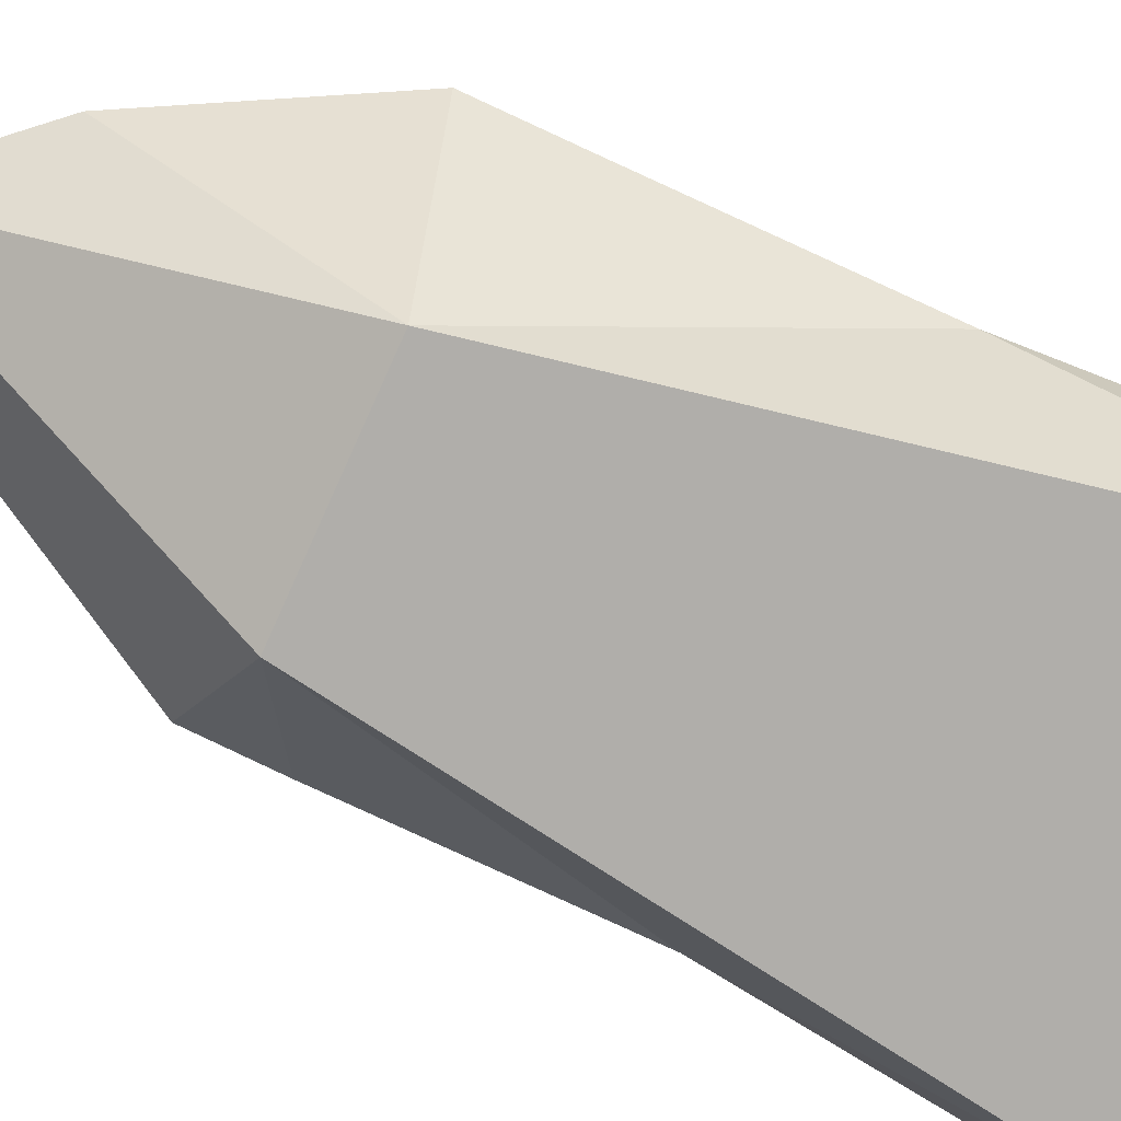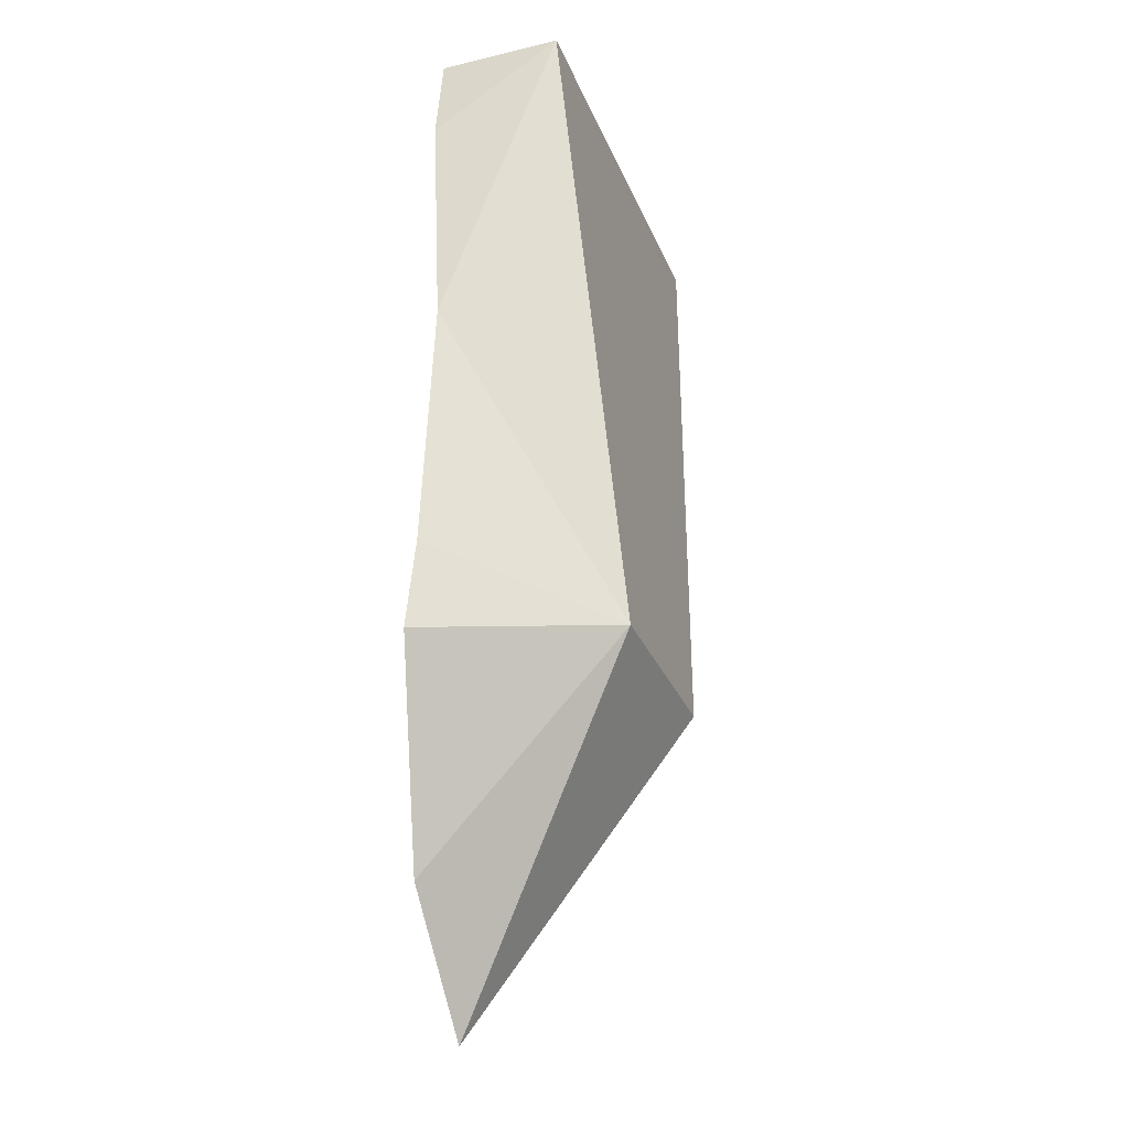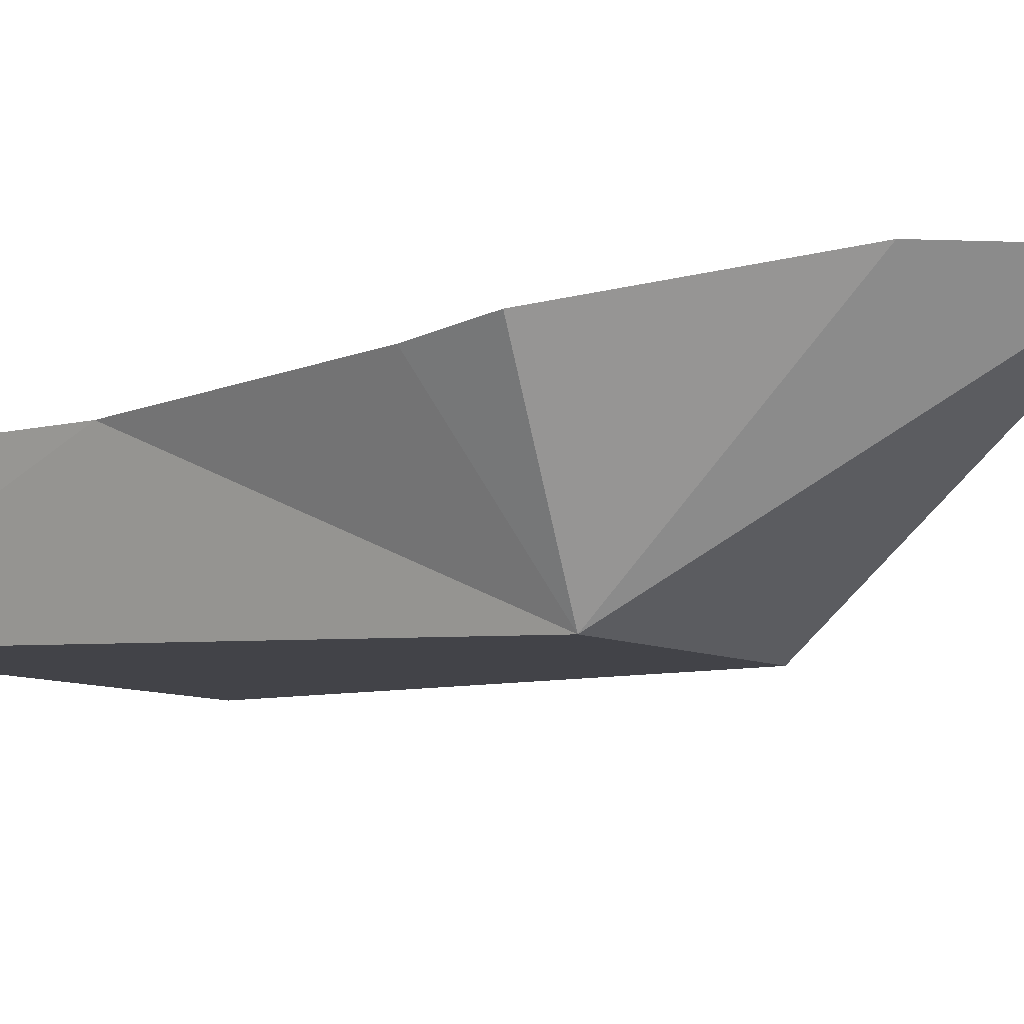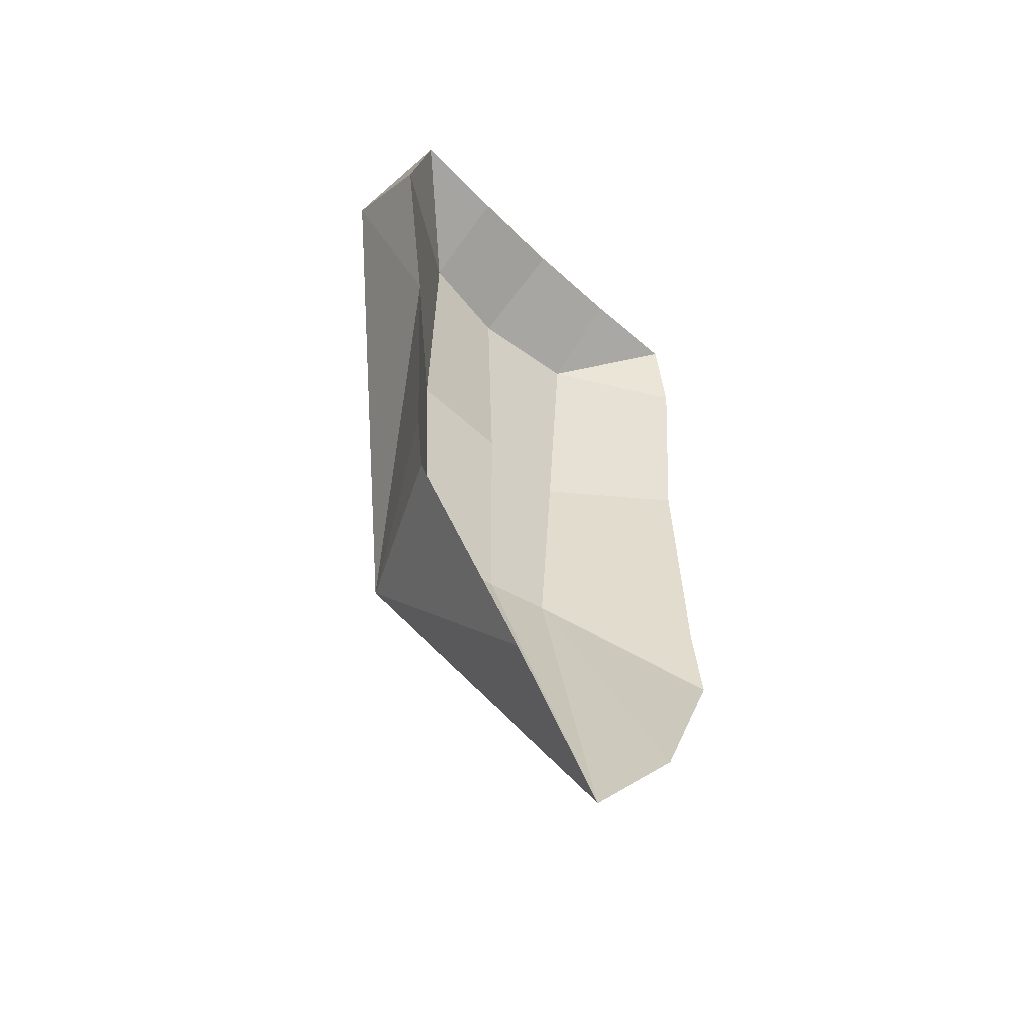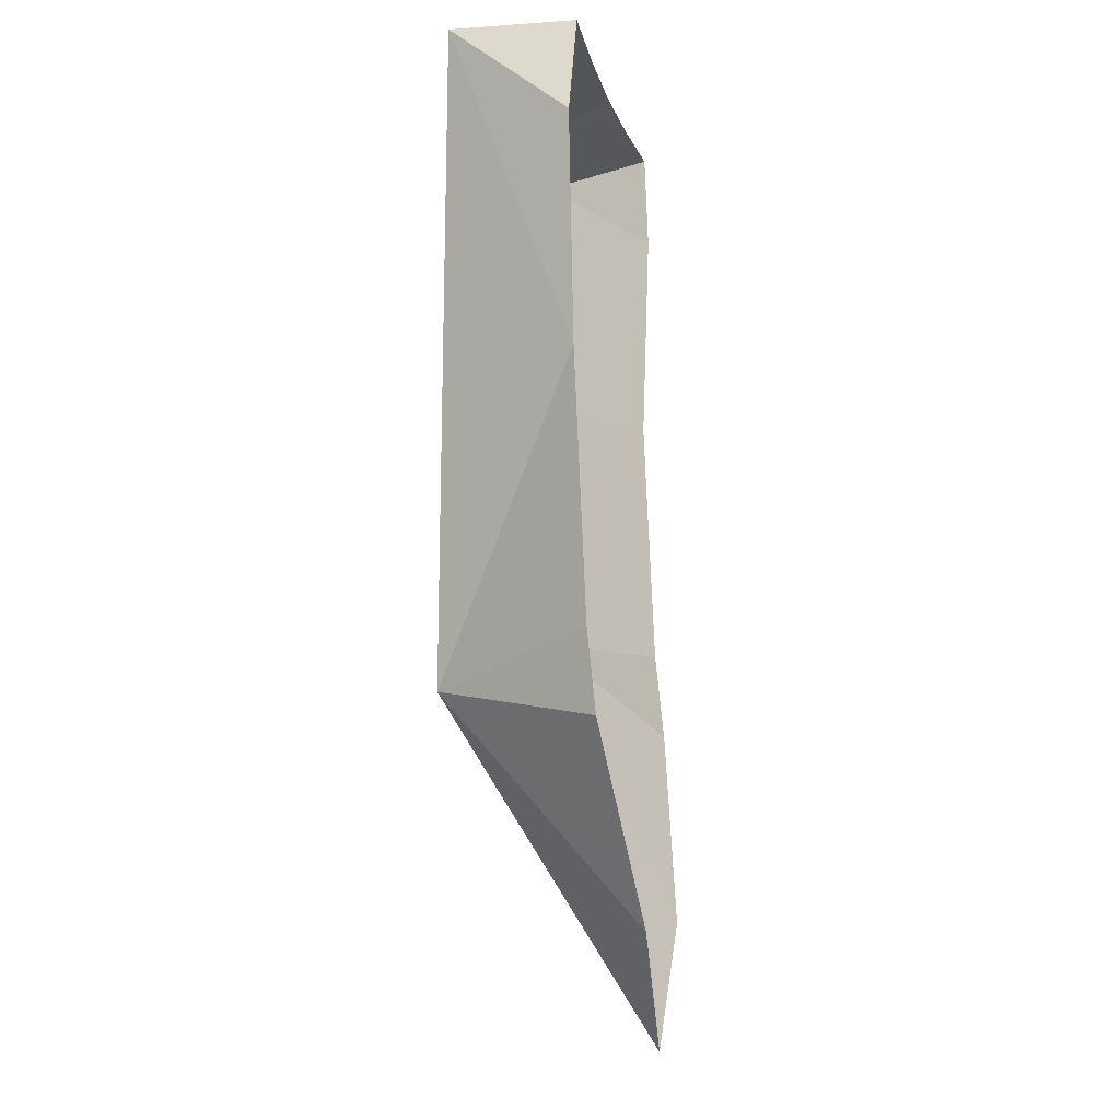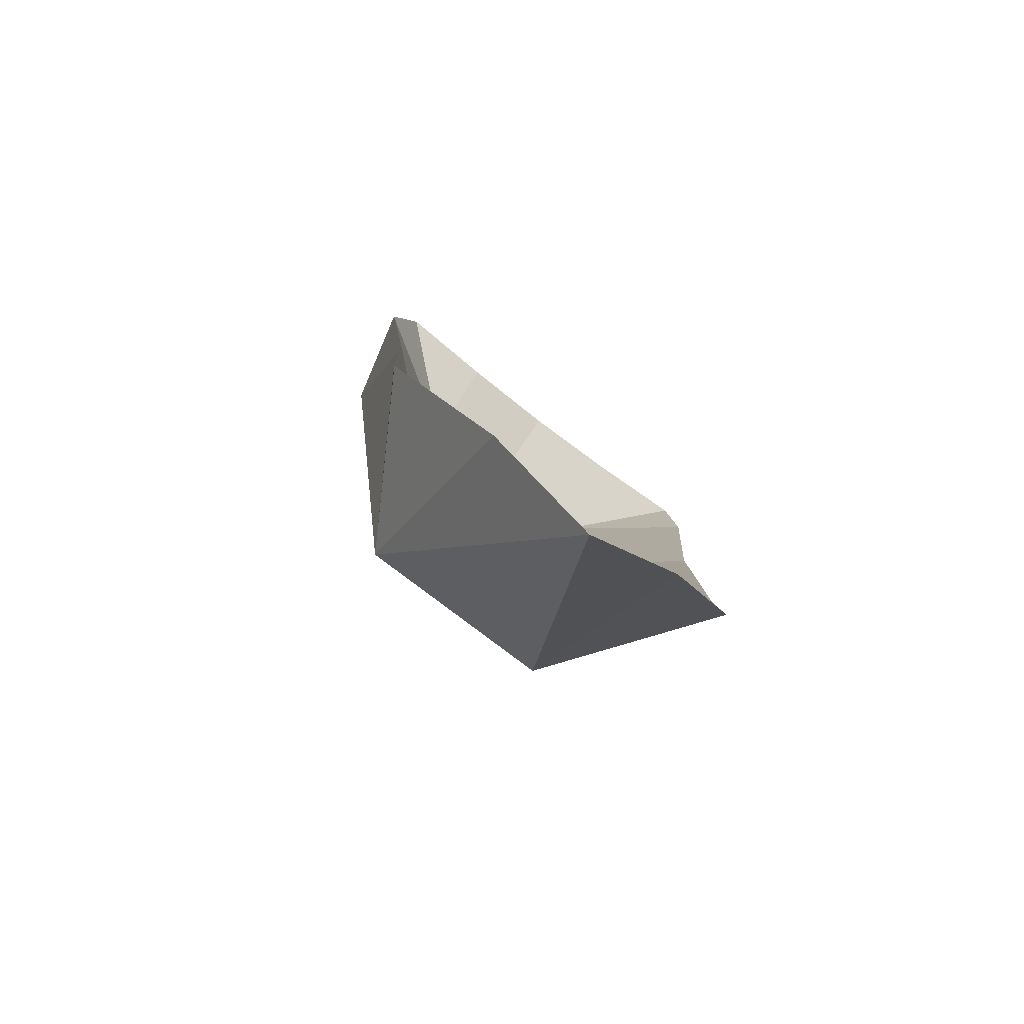
<metadata>
{"format":"obj","ext":"obj","renderer":"f3d","projection":"perspective","resolution":1024,"background":"white","views":[{"elev":-78.8,"azim":65.7,"up":"+Z"},{"elev":-29.8,"azim":109.4,"up":"+Y"},{"elev":-9.5,"azim":-49.1,"up":"+Z"},{"elev":-50.9,"azim":-46.2,"up":"+Y"},{"elev":-7.6,"azim":-79.0,"up":"+Y"},{"elev":-79.3,"azim":-37.3,"up":"+Y"}]}
</metadata>
<code>
o Cube_Cube.001
v 1.331 2.15 -0.5042
v 0.6052 -1.737 -0.704
v -0.674 -1.737 -0.704
v -1.307 2.15 -0.5042
v 1.331 2.15 0.2676
v 1.331 -1.926 0.3812
v -1.307 -1.926 0.3754
v -1.307 2.15 0.2706
v 1.331 0.2065 0.2495
v 0.01168 -3.893 0.5295
v -1.307 0.2065 0.2495
v 0.01167 2.15 0.2274
v 0.01168 0.2065 -0.3368
v 1.4 1.576 0.2811
v 1.331 -1.374 0.3226
v 0.6712 -3.148 0.5517
v -0.6478 -3.148 0.5517
v -1.307 -1.416 0.3226
v -1.485 1.551 0.2556
v 0.6712 2.15 0.238
v -0.6478 2.15 0.2413
v -0.658 0.2065 -0.3368
v 0.01167 1.793 -0.3929
v 0.6432 0.2065 -0.3368
v 0.01168 -1.387 -0.3226
v -0.6273 1.793 -0.306
v 0.7254 1.793 -0.2963
v -0.5716 -1.529 -0.3368
v 0.4197 -1.365 -0.2341
f 1 2 3
f 1 3 4
f 2 1 9
f 10 3 2
f 11 4 3
f 12 1 4
f 12 21 26
f 12 26 23
f 26 19 11
f 26 11 22
f 23 26 22
f 23 22 13
f 20 12 23
f 20 23 27
f 27 23 13
f 27 13 24
f 14 27 24
f 14 24 9
f 22 11 18
f 22 18 28
f 13 22 28
f 13 28 25
f 24 13 25
f 24 25 29
f 9 24 29
f 9 29 15
f 14 1 5
f 9 1 14
f 9 15 2
f 15 6 2
f 6 16 2
f 16 10 2
f 10 17 3
f 17 7 3
f 7 18 3
f 18 11 3
f 11 19 4
f 19 8 4
f 8 21 4
f 21 12 4
f 20 1 12
f 5 1 20
f 21 8 26
f 8 19 26
f 5 20 27
f 27 14 5
f 28 18 7
f 7 17 28
f 29 16 6
f 6 15 29
f 29 25 10
f 29 10 16
f 28 17 10
f 10 25 28

</code>
